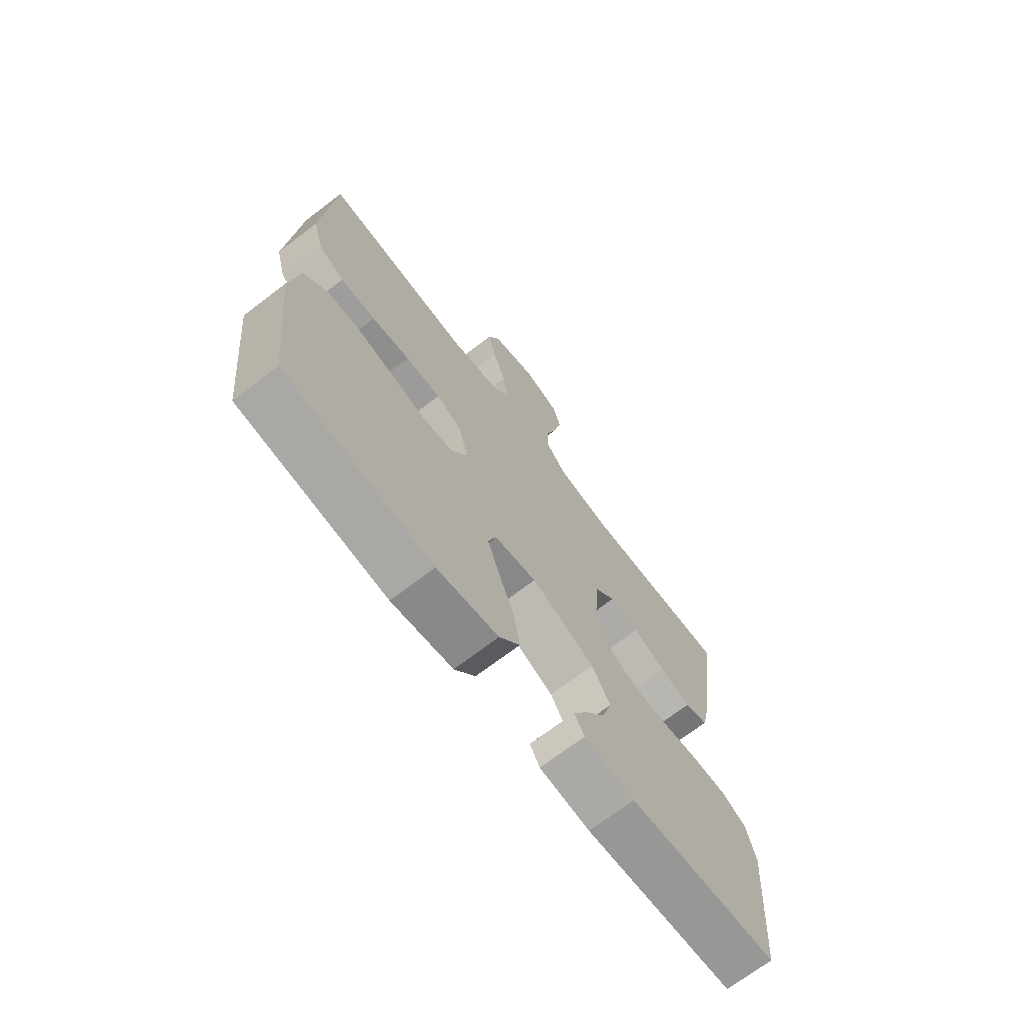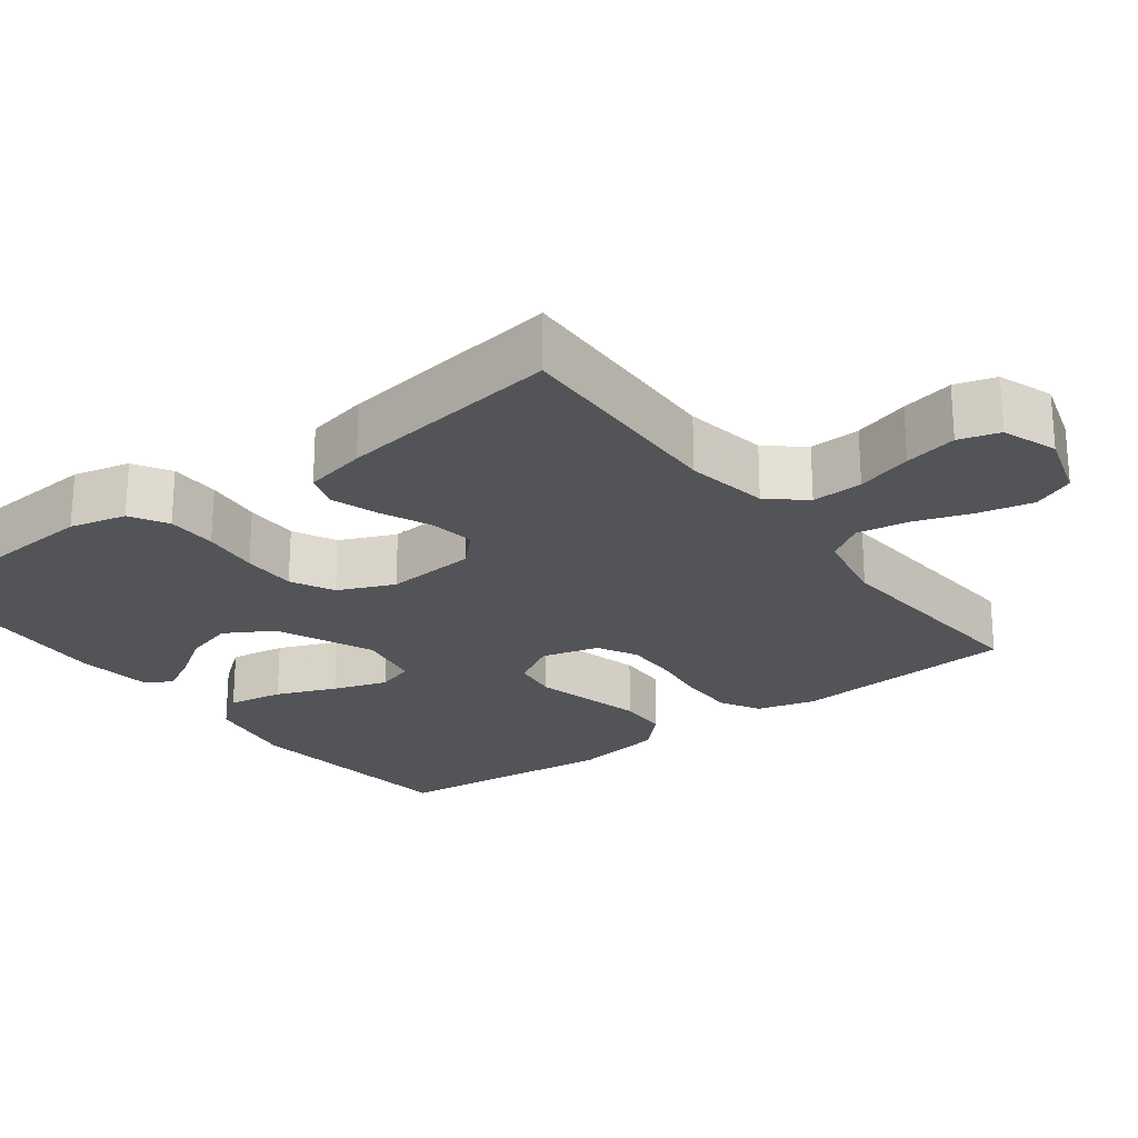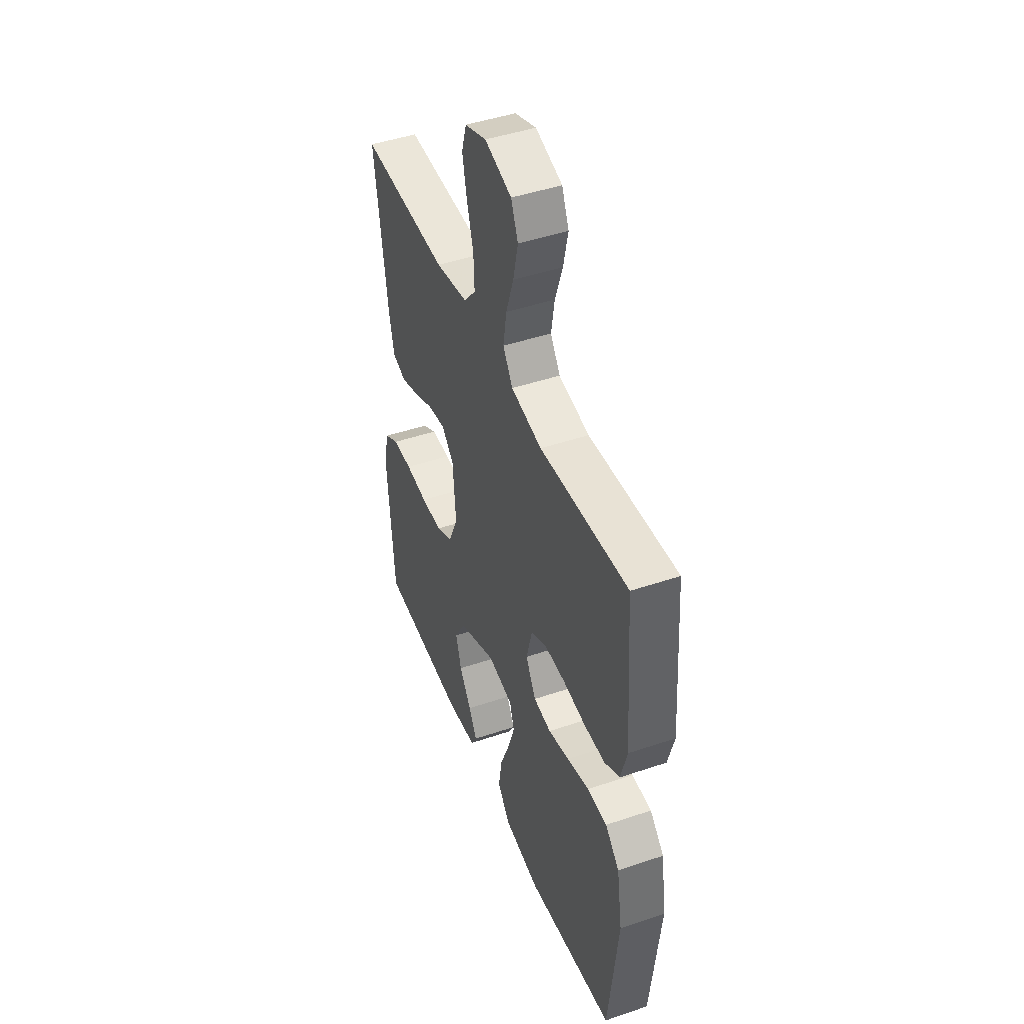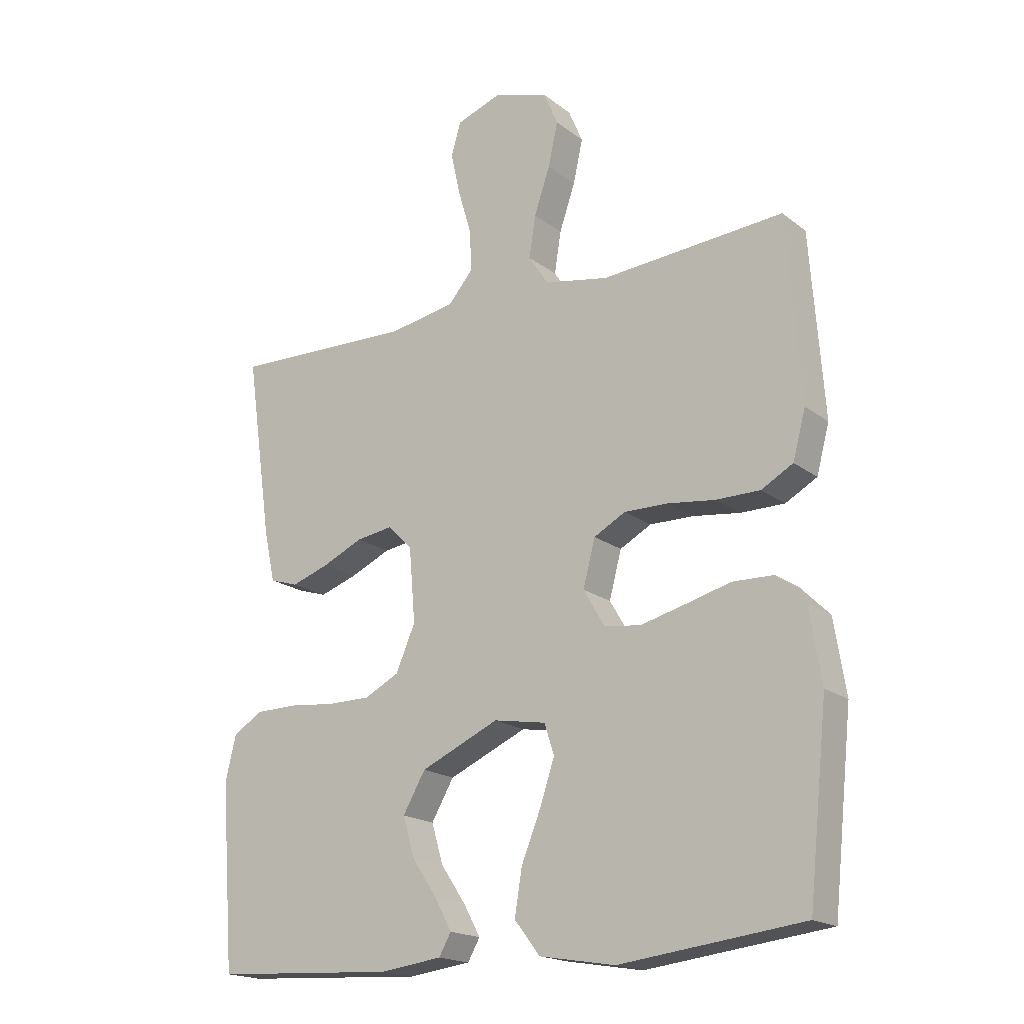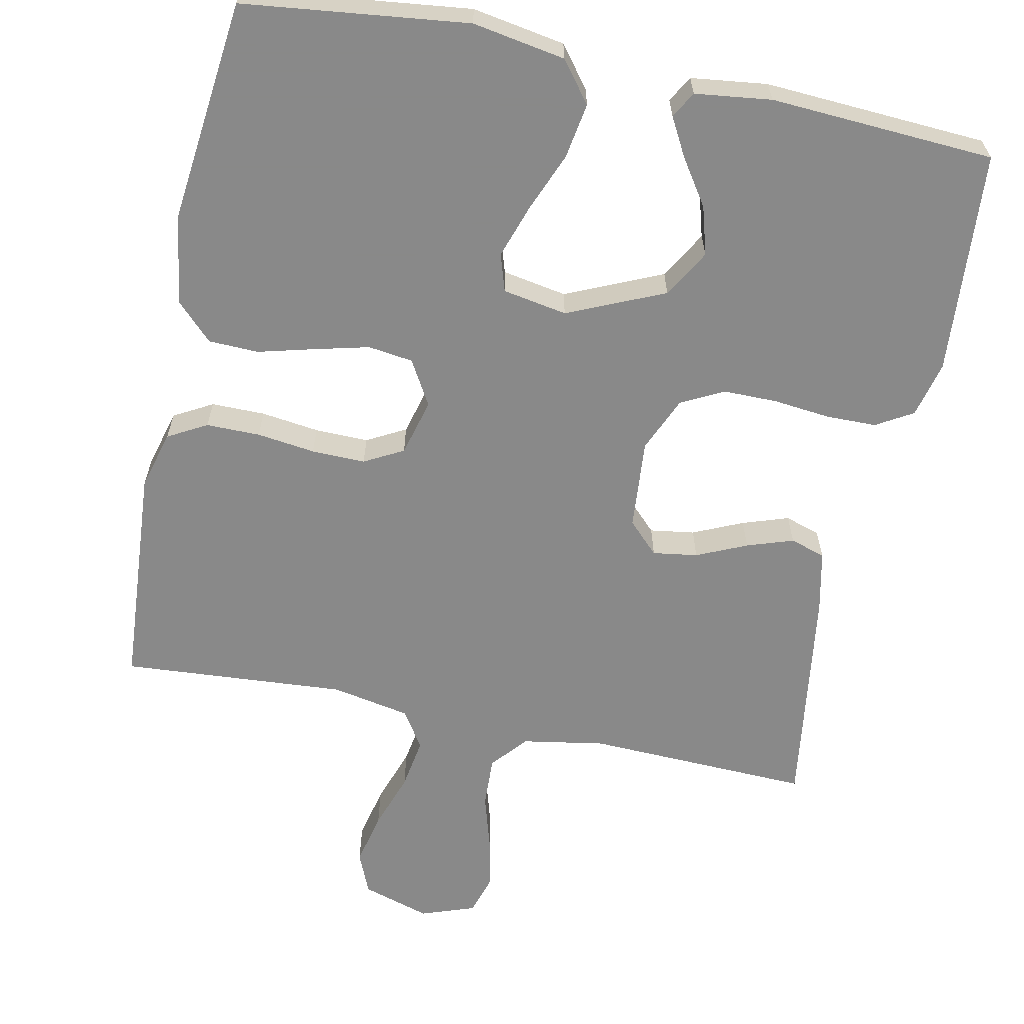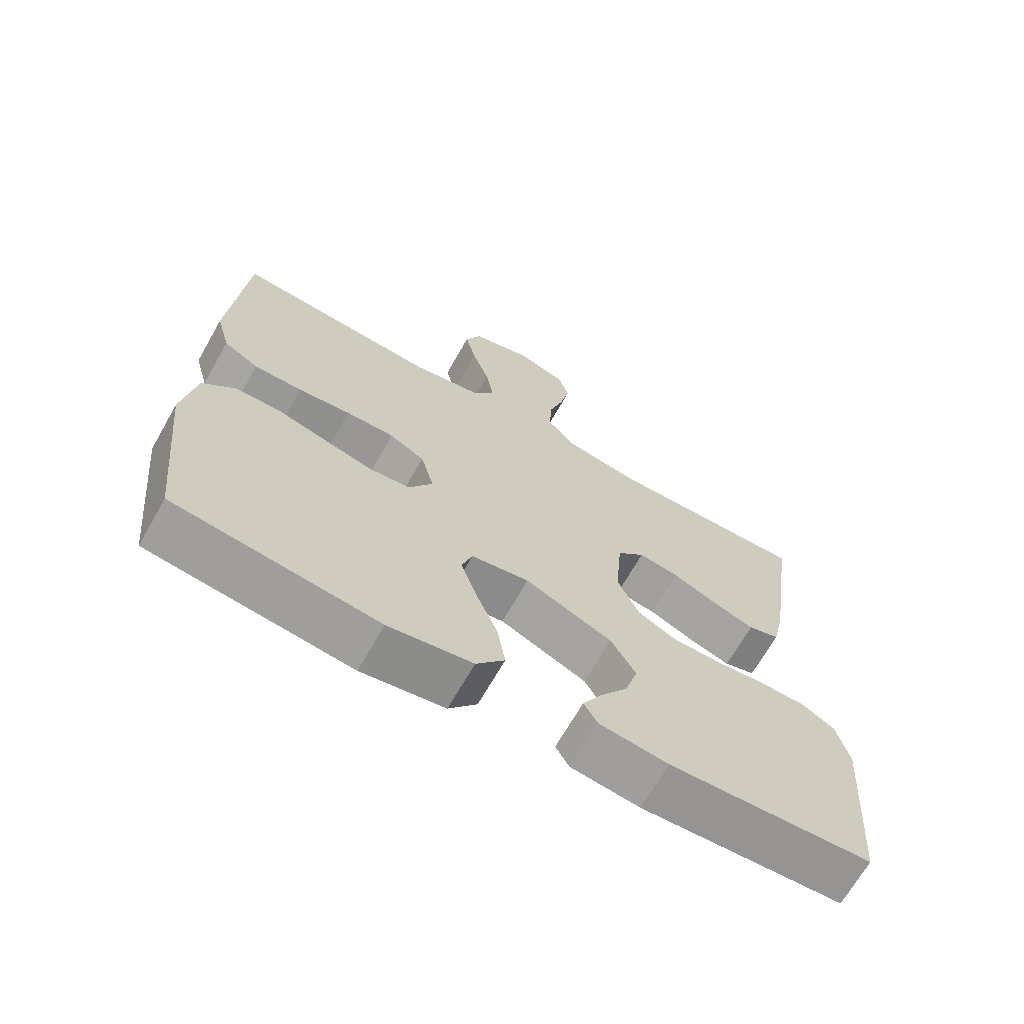
<metadata>
{"format":"obj","ext":"obj","renderer":"f3d","projection":"perspective","resolution":1024,"background":"white","views":[{"elev":-70.4,"azim":127.4,"up":"+Z"},{"elev":-23.6,"azim":-53.1,"up":"+Y"},{"elev":45.6,"azim":68.7,"up":"+Z"},{"elev":-18.5,"azim":35.2,"up":"+Z"},{"elev":-63.0,"azim":168.2,"up":"+Y"},{"elev":-68.5,"azim":150.3,"up":"+Z"}]}
</metadata>
<code>
v -0.5 0.07 0.5
v -0.2 0.07 0.49
v -0.09 0.07 0.509
v -0.049 0.07 0.557
v -0.052 0.07 0.625
v -0.074 0.07 0.699
v -0.089 0.07 0.769
v -0.073 0.07 0.823
v 0 0.07 0.849
v 0.091 0.07 0.821
v 0.115 0.07 0.765
v 0.099 0.07 0.693
v 0.073 0.07 0.617
v 0.062 0.07 0.548
v 0.095 0.07 0.498
v 0.2 0.07 0.478
v 0.5 0.07 0.5
v 0.522 0.07 0.2
v 0.501 0.07 0.122
v 0.449 0.07 0.093
v 0.377 0.07 0.093
v 0.299 0.07 0.103
v 0.227 0.07 0.104
v 0.175 0.07 0.076
v 0.155 0.07 0
v 0.19 0.07 -0.06
v 0.25 0.07 -0.068
v 0.322 0.07 -0.05
v 0.398 0.07 -0.03
v 0.465 0.07 -0.032
v 0.513 0.07 -0.08
v 0.532 0.07 -0.2
v 0.5 0.07 -0.5
v 0.2 0.07 -0.536
v 0.076 0.07 -0.515
v 0.034 0.07 -0.461
v 0.046 0.07 -0.387
v 0.078 0.07 -0.308
v 0.102 0.07 -0.236
v 0.086 0.07 -0.186
v 0 0.07 -0.171
v -0.129 0.07 -0.228
v -0.166 0.07 -0.292
v -0.147 0.07 -0.357
v -0.106 0.07 -0.418
v -0.078 0.07 -0.469
v -0.098 0.07 -0.504
v -0.2 0.07 -0.517
v -0.5 0.07 -0.5
v -0.523 0.07 -0.2
v -0.505 0.07 -0.125
v -0.456 0.07 -0.096
v -0.389 0.07 -0.095
v -0.313 0.07 -0.103
v -0.241 0.07 -0.103
v -0.184 0.07 -0.074
v -0.152 0.07 0
v -0.162 0.07 0.121
v -0.203 0.07 0.162
v -0.263 0.07 0.153
v -0.33 0.07 0.123
v -0.392 0.07 0.102
v -0.439 0.07 0.117
v -0.457 0.07 0.2
v -0.5 0 0.5
v -0.2 0 0.49
v -0.09 0 0.509
v -0.049 0 0.557
v -0.052 0 0.625
v -0.074 0 0.699
v -0.089 0 0.769
v -0.073 0 0.823
v 0 0 0.849
v 0.091 0 0.821
v 0.115 0 0.765
v 0.099 0 0.693
v 0.073 0 0.617
v 0.062 0 0.548
v 0.095 0 0.498
v 0.2 0 0.478
v 0.5 0 0.5
v 0.522 0 0.2
v 0.501 0 0.122
v 0.449 0 0.093
v 0.377 0 0.093
v 0.299 0 0.103
v 0.227 0 0.104
v 0.175 0 0.076
v 0.155 0 0
v 0.19 0 -0.06
v 0.25 0 -0.068
v 0.322 0 -0.05
v 0.398 0 -0.03
v 0.465 0 -0.032
v 0.513 0 -0.08
v 0.532 0 -0.2
v 0.5 0 -0.5
v 0.2 0 -0.536
v 0.076 0 -0.515
v 0.034 0 -0.461
v 0.046 0 -0.387
v 0.078 0 -0.308
v 0.102 0 -0.236
v 0.086 0 -0.186
v 0 0 -0.171
v -0.129 0 -0.228
v -0.166 0 -0.292
v -0.147 0 -0.357
v -0.106 0 -0.418
v -0.078 0 -0.469
v -0.098 0 -0.504
v -0.2 0 -0.517
v -0.5 0 -0.5
v -0.523 0 -0.2
v -0.505 0 -0.125
v -0.456 0 -0.096
v -0.389 0 -0.095
v -0.313 0 -0.103
v -0.241 0 -0.103
v -0.184 0 -0.074
v -0.152 0 0
v -0.162 0 0.121
v -0.203 0 0.162
v -0.263 0 0.153
v -0.33 0 0.123
v -0.392 0 0.102
v -0.439 0 0.117
v -0.457 0 0.2
f 64 1 2
f 63 64 2
f 62 63 2
f 61 62 2
f 60 61 2
f 59 60 2 3
f 58 59 3 4
f 57 58 4
f 52 53 54
f 51 52 54
f 50 51 54
f 49 50 54
f 48 49 54
f 47 48 54
f 46 47 54
f 44 45 46
f 44 46 54
f 43 44 54 55
f 36 37 38
f 35 36 38
f 34 35 38
f 33 34 38
f 32 33 38
f 31 32 38
f 30 31 38
f 29 30 38
f 28 29 38
f 27 28 38 39
f 26 27 39 40
f 20 21 22
f 19 20 22
f 18 19 22
f 17 18 22
f 16 17 22
f 15 16 22 23
f 14 15 23 24
f 11 12 13
f 10 11 13
f 9 10 13
f 8 9 13
f 7 8 13
f 6 7 13
f 5 6 13
f 4 5 13 14
f 14 24 25
f 4 14 25
f 57 4 25
f 42 43 55 56
f 57 25 26
f 56 57 26
f 42 56 26
f 41 42 26
f 26 40 41
f 66 65 128
f 66 128 127
f 66 127 126
f 66 126 125
f 66 125 124
f 67 66 124 123
f 68 67 123 122
f 68 122 121
f 118 117 116
f 118 116 115
f 118 115 114
f 118 114 113
f 118 113 112
f 118 112 111
f 118 111 110
f 110 109 108
f 118 110 108
f 119 118 108 107
f 102 101 100
f 102 100 99
f 102 99 98
f 102 98 97
f 102 97 96
f 102 96 95
f 102 95 94
f 102 94 93
f 102 93 92
f 103 102 92 91
f 104 103 91 90
f 86 85 84
f 86 84 83
f 86 83 82
f 86 82 81
f 86 81 80
f 87 86 80 79
f 88 87 79 78
f 77 76 75
f 77 75 74
f 77 74 73
f 77 73 72
f 77 72 71
f 77 71 70
f 77 70 69
f 78 77 69 68
f 89 88 78
f 89 78 68
f 89 68 121
f 120 119 107 106
f 90 89 121
f 90 121 120
f 90 120 106
f 90 106 105
f 105 104 90
f 1 65 66 2
f 2 66 67 3
f 3 67 68 4
f 4 68 69 5
f 5 69 70 6
f 6 70 71 7
f 7 71 72 8
f 8 72 73 9
f 9 73 74 10
f 10 74 75 11
f 11 75 76 12
f 12 76 77 13
f 13 77 78 14
f 14 78 79 15
f 15 79 80 16
f 16 80 81 17
f 17 81 82 18
f 18 82 83 19
f 19 83 84 20
f 20 84 85 21
f 21 85 86 22
f 22 86 87 23
f 23 87 88 24
f 24 88 89 25
f 25 89 90 26
f 26 90 91 27
f 27 91 92 28
f 28 92 93 29
f 29 93 94 30
f 30 94 95 31
f 31 95 96 32
f 32 96 97 33
f 33 97 98 34
f 34 98 99 35
f 35 99 100 36
f 36 100 101 37
f 37 101 102 38
f 38 102 103 39
f 39 103 104 40
f 40 104 105 41
f 41 105 106 42
f 42 106 107 43
f 43 107 108 44
f 44 108 109 45
f 45 109 110 46
f 46 110 111 47
f 47 111 112 48
f 48 112 113 49
f 49 113 114 50
f 50 114 115 51
f 51 115 116 52
f 52 116 117 53
f 53 117 118 54
f 54 118 119 55
f 55 119 120 56
f 56 120 121 57
f 57 121 122 58
f 58 122 123 59
f 59 123 124 60
f 60 124 125 61
f 61 125 126 62
f 62 126 127 63
f 63 127 128 64
f 64 128 65 1

</code>
